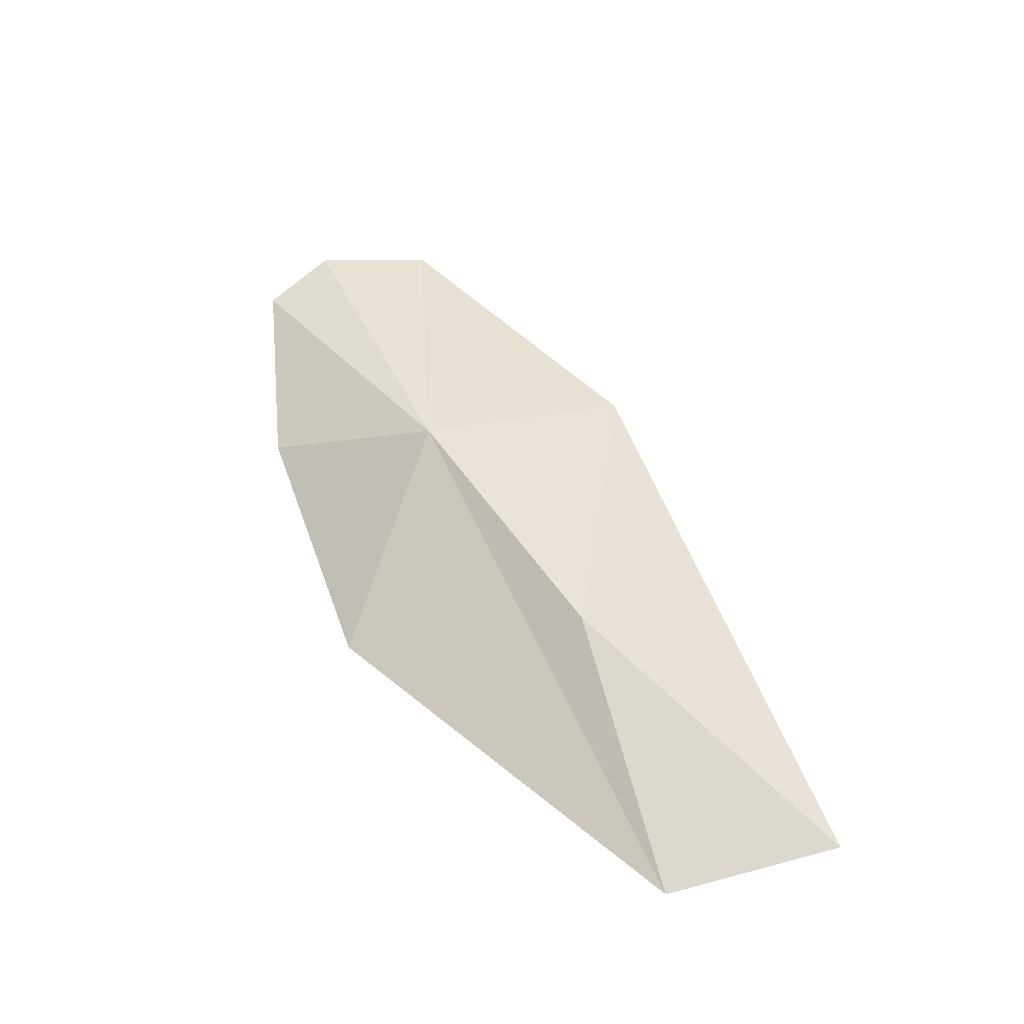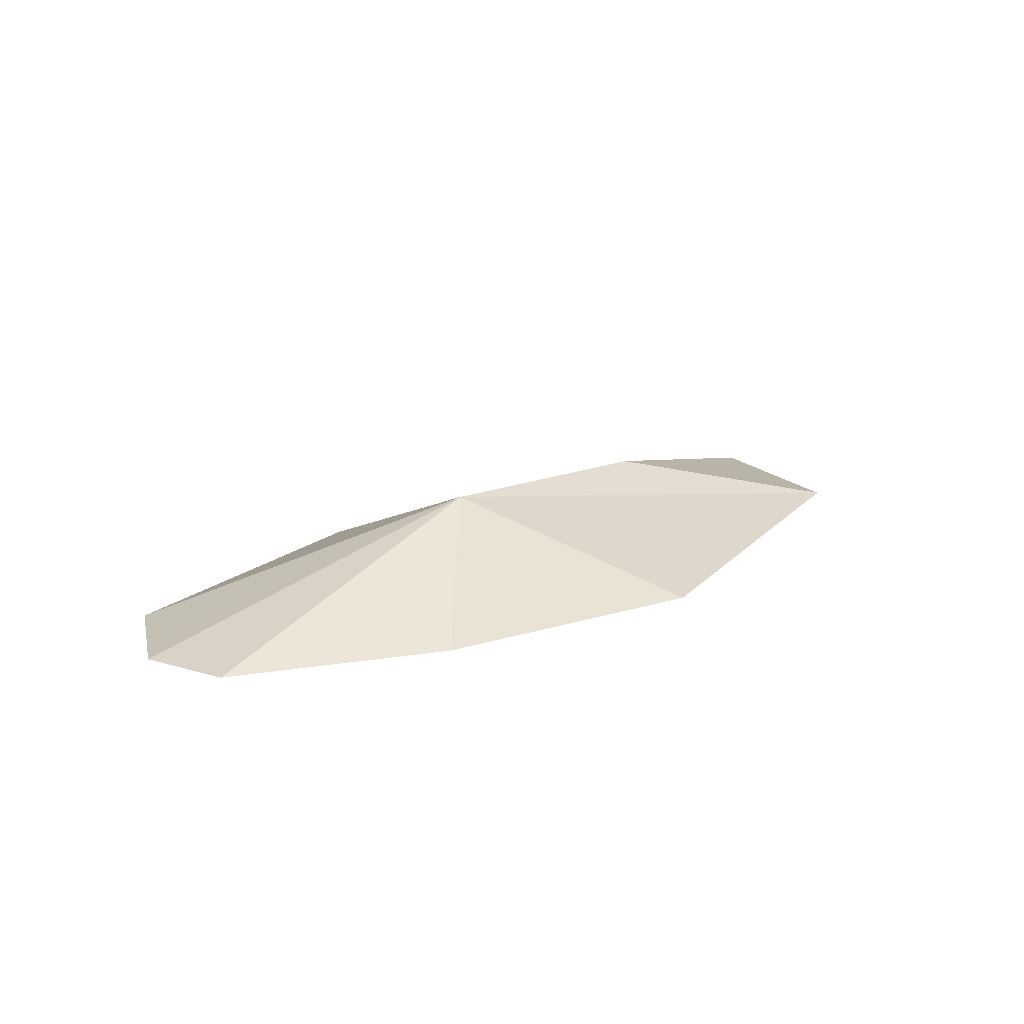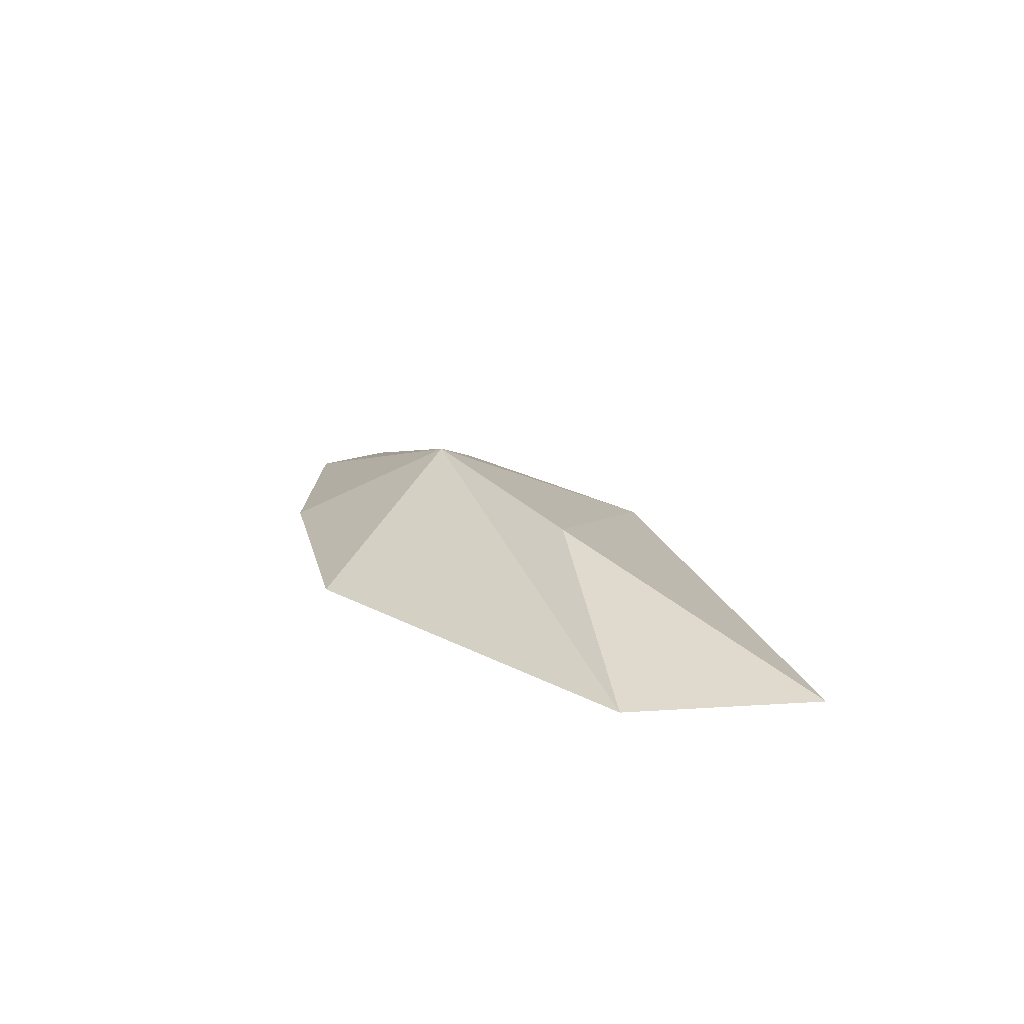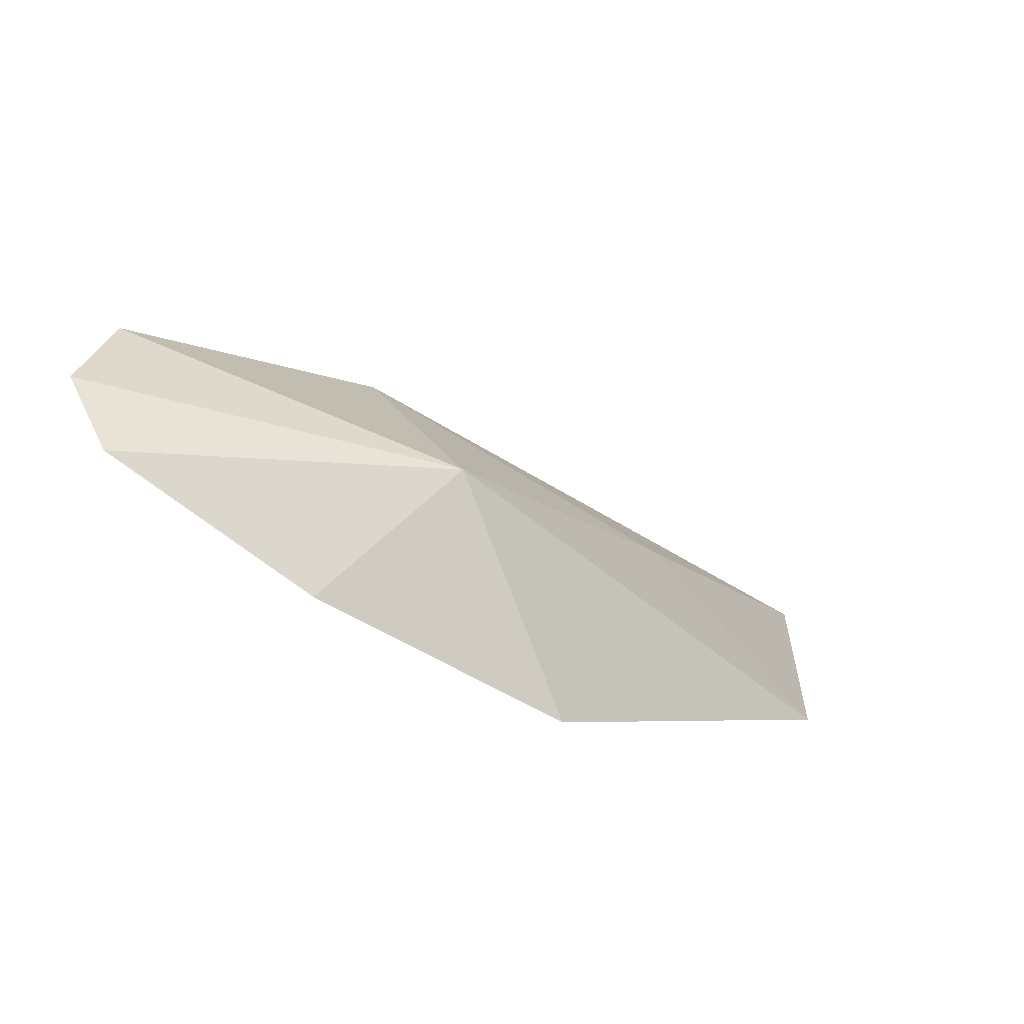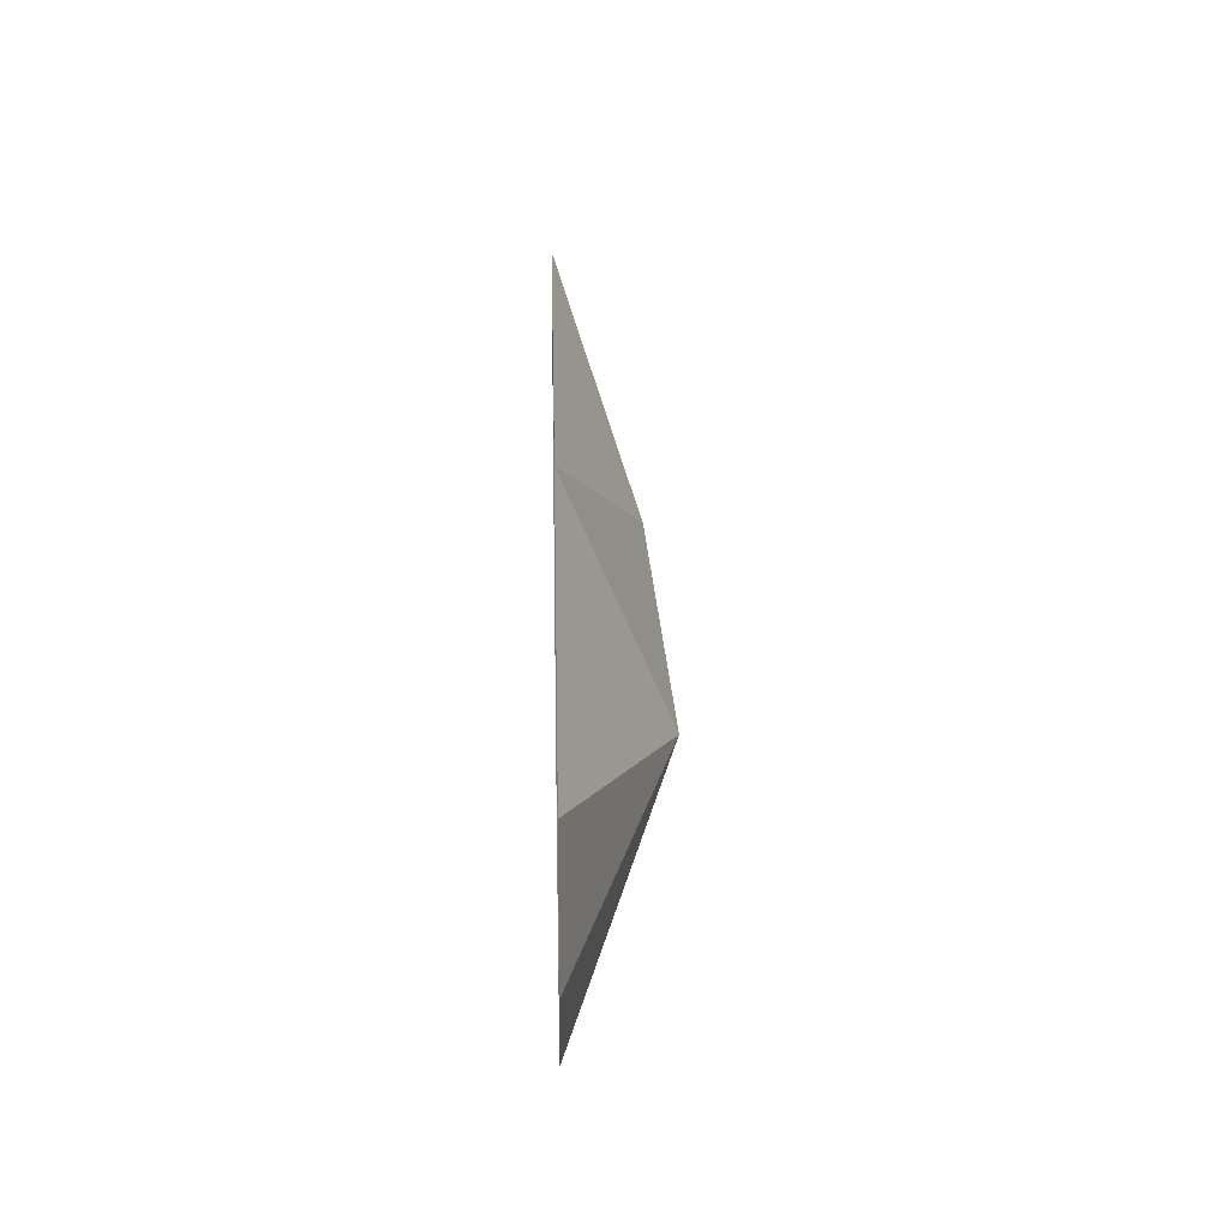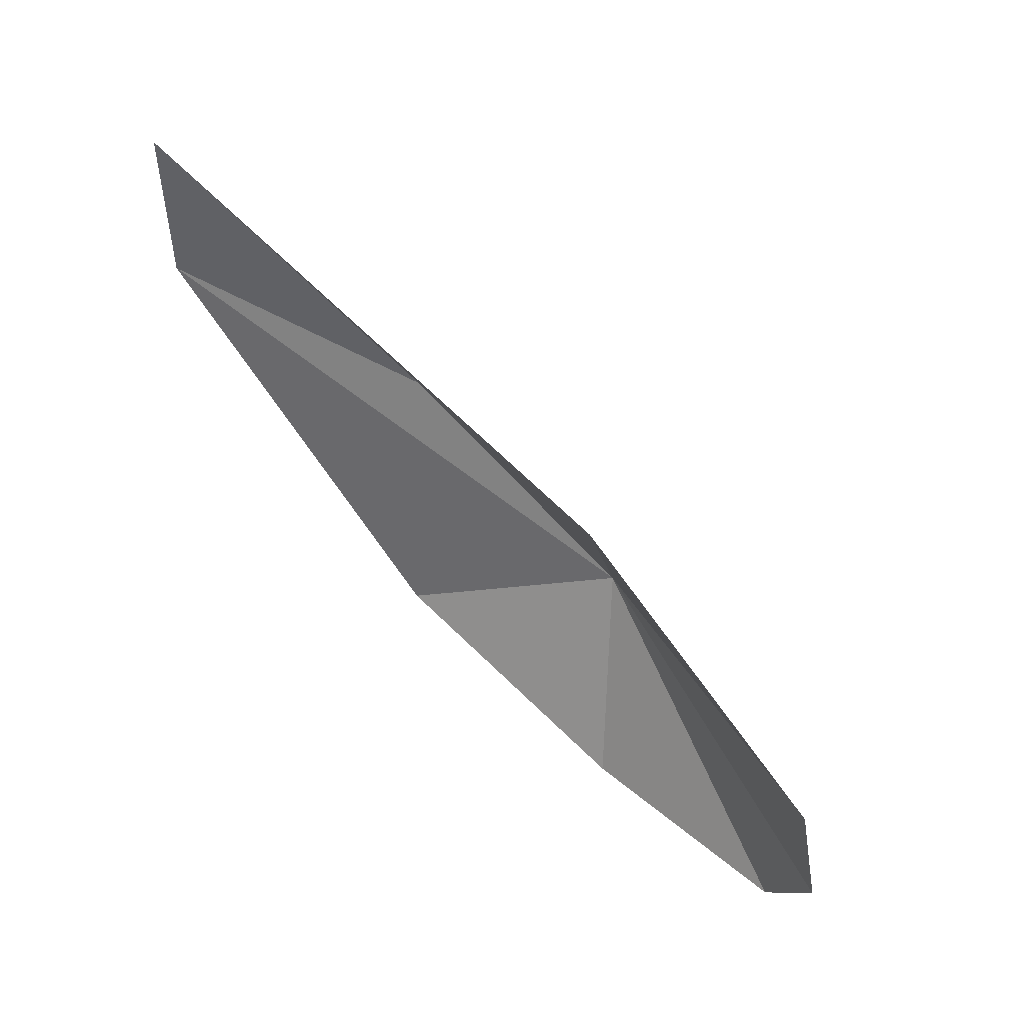
<metadata>
{"format":"obj","ext":"obj","renderer":"f3d","projection":"perspective","resolution":1024,"background":"white","views":[{"elev":57.8,"azim":76.3,"up":"+Z"},{"elev":17.1,"azim":-26.0,"up":"+Z"},{"elev":17.1,"azim":84.2,"up":"+Z"},{"elev":-55.9,"azim":-37.3,"up":"+Y"},{"elev":16.8,"azim":-91.6,"up":"+Y"},{"elev":55.1,"azim":-135.5,"up":"+Y"}]}
</metadata>
<code>
g eba001_cloud_034
v -1.277 1.413 -0.4315
v -0.8356 -0.6312 0.4315
v -3.691 -0.1227 -0.4315
v -3.934 -1.158 -0.4315
v -3.51 -1.811 -0.4315
v -1.591 -2.084 -0.4315
v 0.8521 -1.817 -0.4315
v 3.934 0.4383 -0.4315
v 1.433 0.3125 0.263
v 3.883 2.084 -0.4315
g eba001_cloud_034_0
f 3 2 1
f 4 2 3
f 4 5 2
f 5 6 2
f 6 7 2
f 7 8 2
f 1 2 9
f 8 9 2
f 10 1 9
f 10 9 8

</code>
